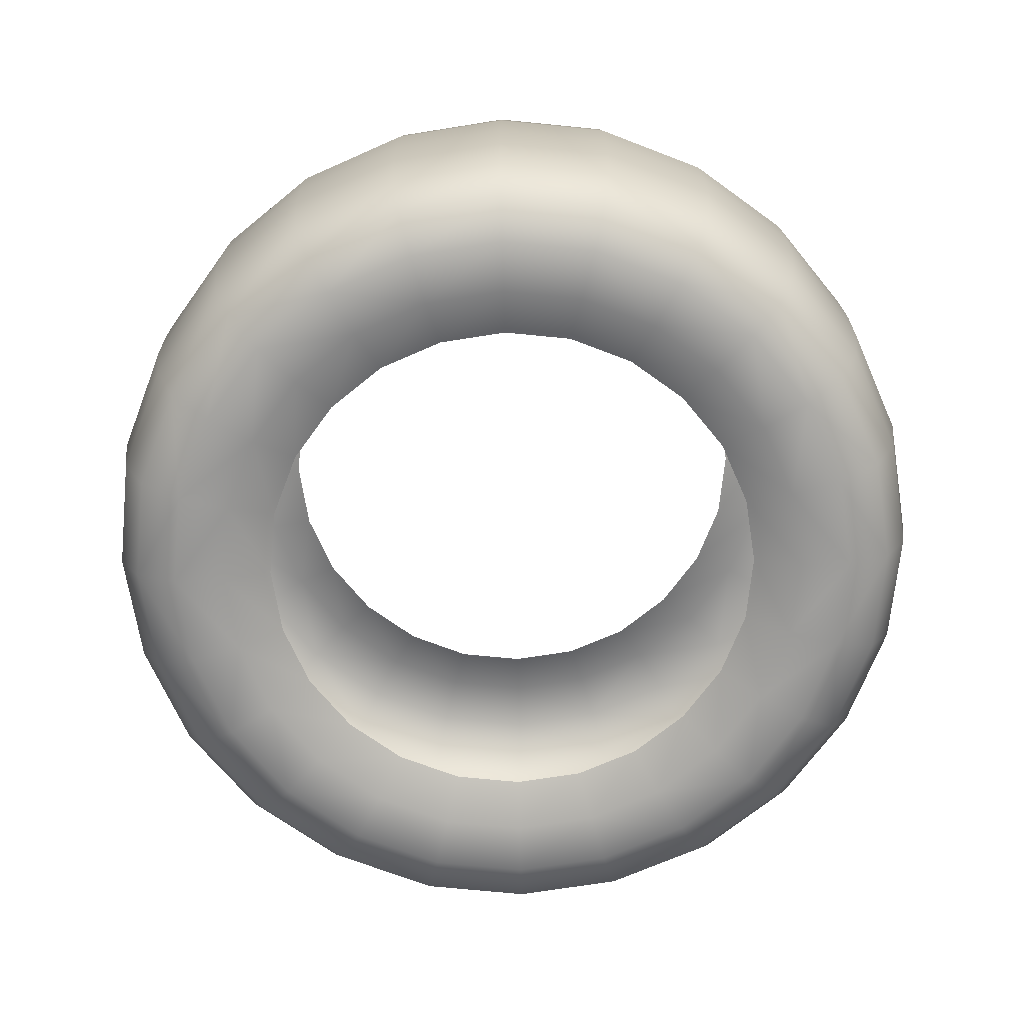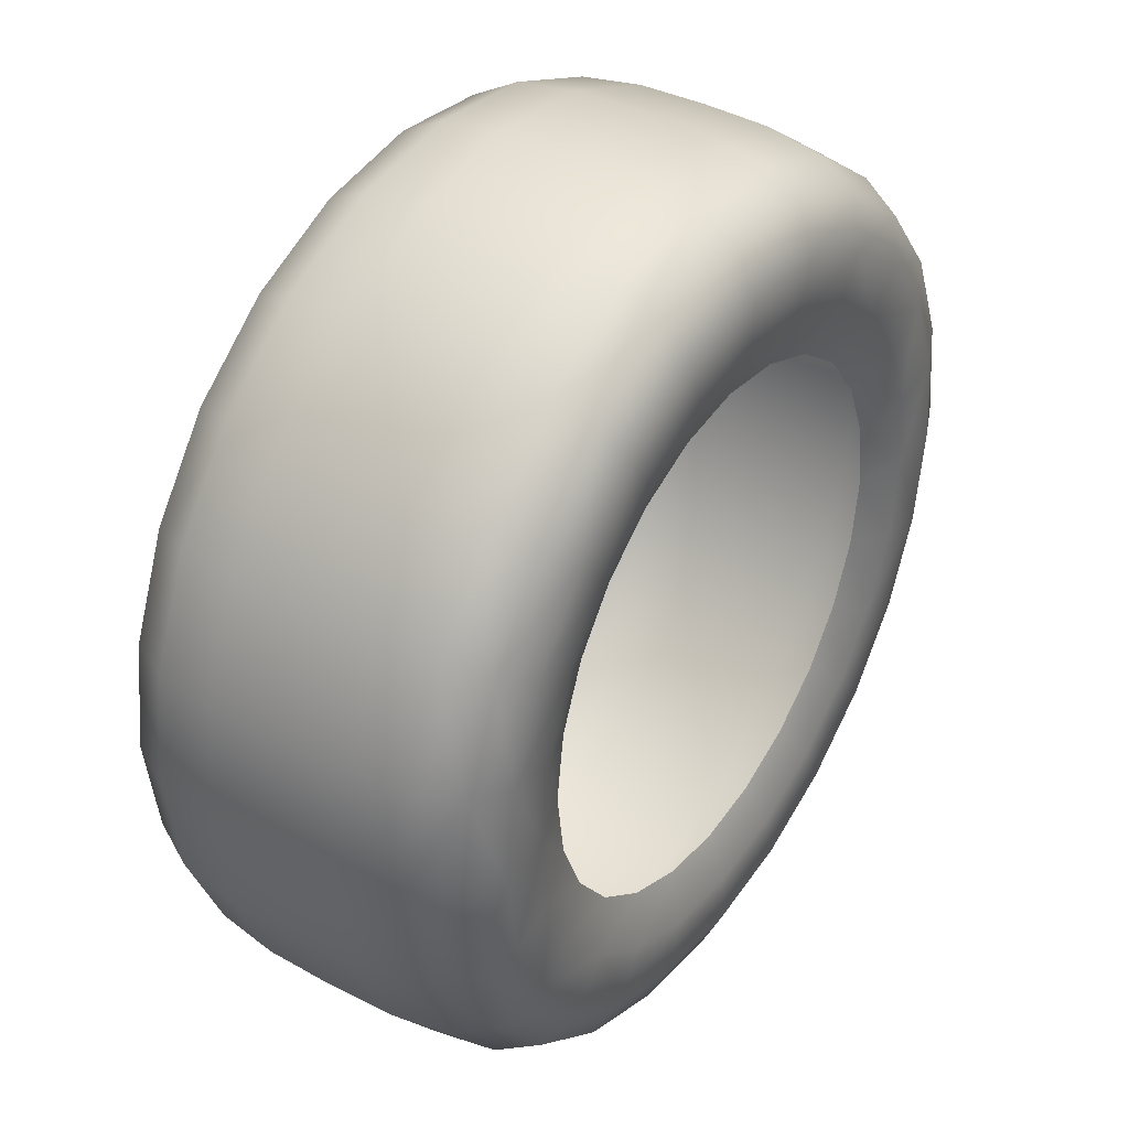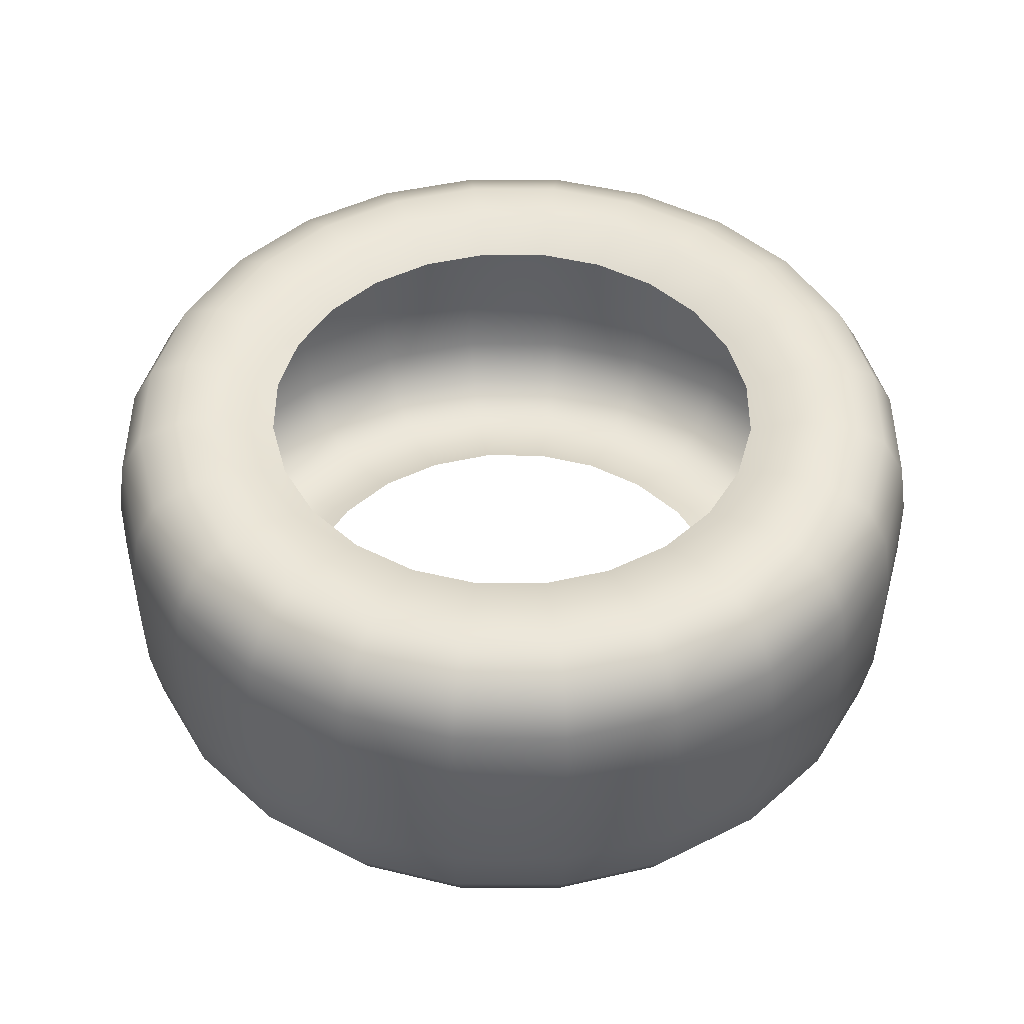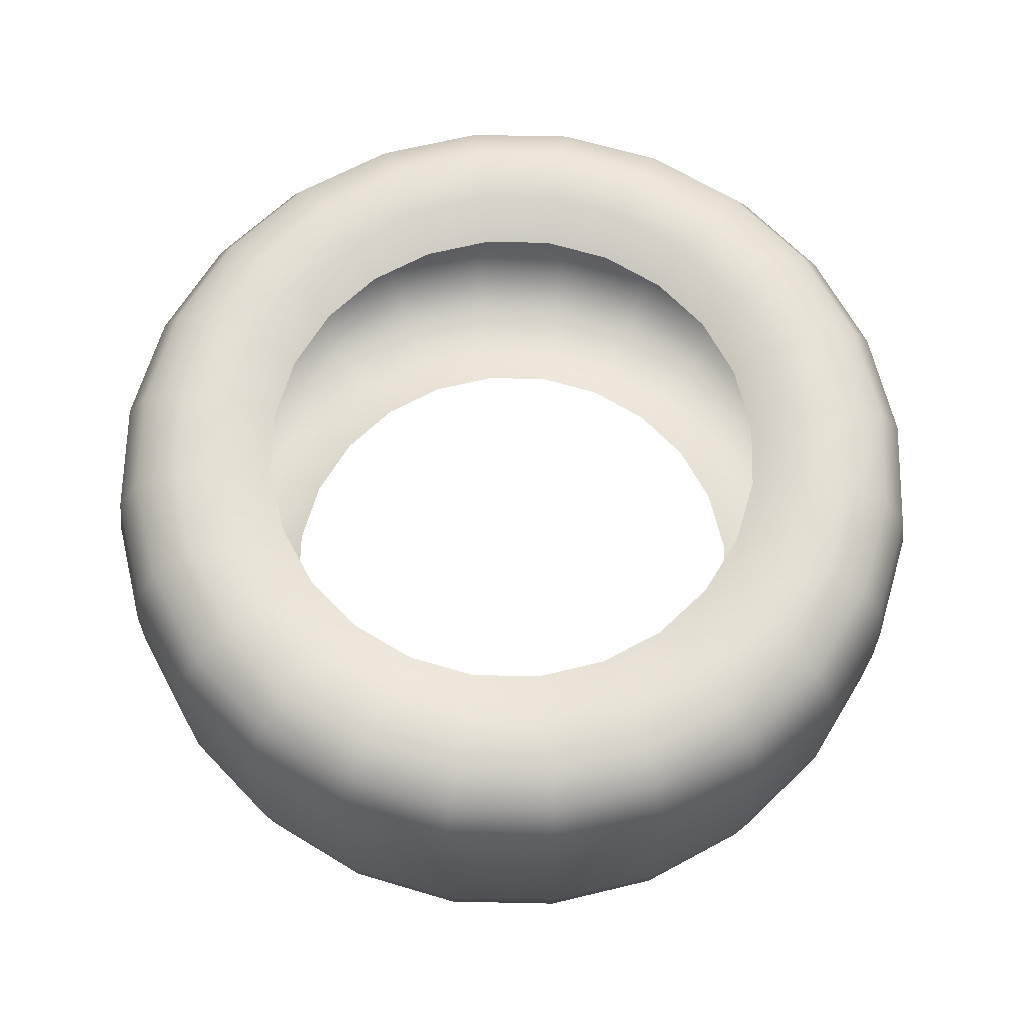
<metadata>
{"format":"obj","ext":"obj","renderer":"f3d","projection":"perspective","resolution":1024,"background":"white","views":[{"elev":-69.5,"azim":166.6,"up":"+Z"},{"elev":39.4,"azim":-56.3,"up":"+Y"},{"elev":46.4,"azim":52.8,"up":"+Z"},{"elev":66.1,"azim":143.9,"up":"+Z"}]}
</metadata>
<code>
g default
v 0 0.645 -0.7616
v 0 0.645 0.06166
v -0 -0.645 -0.7616
v -0 -0.645 0.06166
v -0 -1.086 -0.3418
v 0 1.086 -0.3418
v -0.645 0 -0.7616
v -1.086 0 -0.3418
v -1 0 -0.7616
v 0 1 -0.7616
v -0.4561 0.4561 -0.7616
v -0.7071 0.7071 -0.7616
v -0.5409 0.5409 -0.8061
v 0 0.765 -0.8061
v -0.1667 0.6225 -0.7616
v -0.1976 0.7383 -0.8061
v -0.3223 0.558 -0.7616
v -0.3823 0.6618 -0.8061
v -0.2584 0.9651 -0.7616
v 0 0.8939 -0.8099
v -0.231 0.8627 -0.8099
v -0.6321 0.6321 -0.8099
v -0.4467 0.7734 -0.8099
v -0.4997 0.8651 -0.7616
v -0.765 0 -0.8061
v -0.558 0.3223 -0.7616
v -0.6618 0.3823 -0.8061
v -0.6225 0.1667 -0.7616
v -0.7383 0.1976 -0.8061
v -0.8651 0.4997 -0.7616
v -0.7734 0.4467 -0.8099
v -0.8939 0 -0.8099
v -0.8627 0.231 -0.8099
v -0.9651 0.2584 -0.7616
v -0.7678 0.7678 -0.3418
v 0 1.06 -0.6552
v -0.7492 0.7492 -0.6552
v -0.2738 1.023 -0.6552
v -0.5295 0.9167 -0.6552
v -0.2805 1.048 -0.3418
v 0 1.082 -0.5077
v -0.2796 1.044 -0.5077
v -0.7652 0.7652 -0.5077
v -0.5408 0.9362 -0.5077
v -0.5426 0.9393 -0.3418
v -1.06 0 -0.6552
v -0.9167 0.5295 -0.6552
v -1.023 0.2738 -0.6552
v -0.9393 0.5426 -0.3418
v -0.9362 0.5408 -0.5077
v -1.082 0 -0.5077
v -1.044 0.2796 -0.5077
v -1.048 0.2805 -0.3418
v -0 -1 -0.7616
v -0.4561 -0.4561 -0.7616
v -0.7071 -0.7071 -0.7616
v -0.5409 -0.5409 -0.8061
v -0.6225 -0.1667 -0.7616
v -0.7383 -0.1976 -0.8061
v -0.558 -0.3223 -0.7616
v -0.6618 -0.3823 -0.8061
v -0.9651 -0.2584 -0.7616
v -0.8627 -0.231 -0.8099
v -0.6321 -0.6321 -0.8099
v -0.7734 -0.4467 -0.8099
v -0.8651 -0.4997 -0.7616
v -0 -0.765 -0.8061
v -0.3223 -0.558 -0.7616
v -0.3823 -0.6618 -0.8061
v -0.1667 -0.6225 -0.7616
v -0.1976 -0.7383 -0.8061
v -0.4997 -0.8651 -0.7616
v -0.4467 -0.7734 -0.8099
v -0 -0.8939 -0.8099
v -0.231 -0.8627 -0.8099
v -0.2584 -0.9651 -0.7616
v -0.7678 -0.7678 -0.3418
v -0.7492 -0.7492 -0.6552
v -1.023 -0.2738 -0.6552
v -0.9167 -0.5295 -0.6552
v -1.048 -0.2805 -0.3418
v -1.044 -0.2796 -0.5077
v -0.7652 -0.7652 -0.5077
v -0.9362 -0.5408 -0.5077
v -0.9393 -0.5426 -0.3418
v -0 -1.06 -0.6552
v -0.5295 -0.9167 -0.6552
v -0.2738 -1.023 -0.6552
v -0.5426 -0.9393 -0.3418
v -0.5408 -0.9362 -0.5077
v -0 -1.082 -0.5077
v -0.2796 -1.044 -0.5077
v -0.2805 -1.048 -0.3418
v -0.645 0 0.06166
v 0 1 0.06166
v -1 0 0.06166
v -0.7071 0.7071 0.06166
v 0 1.082 -0.1791
v -0.7652 0.7652 -0.1791
v -0.2796 1.044 -0.1791
v -0.5408 0.9363 -0.1791
v -0.2584 0.9651 0.06166
v 0 1.06 -0.03866
v -0.2738 1.023 -0.03866
v -0.7492 0.7492 -0.03866
v -0.5295 0.9167 -0.03866
v -0.4997 0.8651 0.06166
v -1.082 0 -0.1791
v -0.9363 0.5408 -0.1791
v -1.044 0.2796 -0.1791
v -0.8651 0.4997 0.06166
v -0.9167 0.5295 -0.03866
v -1.06 0 -0.03866
v -1.023 0.2738 -0.03866
v -0.9651 0.2584 0.06166
v -0.4561 0.4561 0.06166
v 0 0.8939 0.1082
v -0.6321 0.6321 0.1082
v -0.231 0.8627 0.1082
v -0.4467 0.7733 0.1082
v -0.1667 0.6225 0.06166
v 0 0.7649 0.1053
v -0.1976 0.7382 0.1053
v -0.5409 0.5409 0.1053
v -0.3822 0.6617 0.1053
v -0.3223 0.558 0.06166
v -0.8939 0 0.1082
v -0.7733 0.4467 0.1082
v -0.8627 0.231 0.1082
v -0.558 0.3223 0.06166
v -0.6617 0.3822 0.1053
v -0.7649 0 0.1053
v -0.7382 0.1976 0.1053
v -0.6225 0.1667 0.06166
v -0 -1 0.06166
v -0.7071 -0.7071 0.06166
v -0.7652 -0.7652 -0.1791
v -1.044 -0.2796 -0.1791
v -0.9363 -0.5408 -0.1791
v -0.9651 -0.2584 0.06166
v -1.023 -0.2738 -0.03866
v -0.7492 -0.7492 -0.03866
v -0.9167 -0.5295 -0.03866
v -0.8651 -0.4997 0.06166
v -0 -1.082 -0.1791
v -0.5408 -0.9363 -0.1791
v -0.2796 -1.044 -0.1791
v -0.4997 -0.8651 0.06166
v -0.5295 -0.9167 -0.03866
v -0 -1.06 -0.03866
v -0.2738 -1.023 -0.03866
v -0.2584 -0.9651 0.06166
v -0.4561 -0.4561 0.06166
v -0.6321 -0.6321 0.1082
v -0.8627 -0.231 0.1082
v -0.7733 -0.4467 0.1082
v -0.6225 -0.1667 0.06166
v -0.7382 -0.1976 0.1053
v -0.5409 -0.5409 0.1053
v -0.6617 -0.3822 0.1053
v -0.558 -0.3223 0.06166
v -0 -0.8939 0.1082
v -0.4467 -0.7733 0.1082
v -0.231 -0.8627 0.1082
v -0.3223 -0.558 0.06166
v -0.3822 -0.6617 0.1053
v -0 -0.7649 0.1053
v -0.1976 -0.7382 0.1053
v -0.1667 -0.6225 0.06166
v 0.645 -0 -0.7616
v 1.086 -0 -0.3418
v 1 -0 -0.7616
v 0.4561 -0.4561 -0.7616
v 0.7071 -0.7071 -0.7616
v 0.5409 -0.5409 -0.8061
v 0.1667 -0.6225 -0.7616
v 0.1976 -0.7383 -0.8061
v 0.3223 -0.558 -0.7616
v 0.3823 -0.6618 -0.8061
v 0.2584 -0.9651 -0.7616
v 0.231 -0.8627 -0.8099
v 0.6321 -0.6321 -0.8099
v 0.4467 -0.7734 -0.8099
v 0.4997 -0.8651 -0.7616
v 0.765 -0 -0.8061
v 0.558 -0.3223 -0.7616
v 0.6618 -0.3823 -0.8061
v 0.6225 -0.1667 -0.7616
v 0.7383 -0.1976 -0.8061
v 0.8651 -0.4997 -0.7616
v 0.7734 -0.4467 -0.8099
v 0.8939 -0 -0.8099
v 0.8627 -0.231 -0.8099
v 0.9651 -0.2584 -0.7616
v 0.7678 -0.7678 -0.3418
v 0.7492 -0.7492 -0.6552
v 0.2738 -1.023 -0.6552
v 0.5295 -0.9167 -0.6552
v 0.2805 -1.048 -0.3418
v 0.2796 -1.044 -0.5077
v 0.7652 -0.7652 -0.5077
v 0.5408 -0.9362 -0.5077
v 0.5426 -0.9393 -0.3418
v 1.06 -0 -0.6552
v 0.9167 -0.5295 -0.6552
v 1.023 -0.2738 -0.6552
v 0.9393 -0.5426 -0.3418
v 0.9362 -0.5408 -0.5077
v 1.082 -0 -0.5077
v 1.044 -0.2796 -0.5077
v 1.048 -0.2805 -0.3418
v 0.4561 0.4561 -0.7616
v 0.7071 0.7071 -0.7616
v 0.5409 0.5409 -0.8061
v 0.6225 0.1667 -0.7616
v 0.7383 0.1976 -0.8061
v 0.558 0.3223 -0.7616
v 0.6618 0.3823 -0.8061
v 0.9651 0.2584 -0.7616
v 0.8627 0.231 -0.8099
v 0.6321 0.6321 -0.8099
v 0.7734 0.4467 -0.8099
v 0.8651 0.4997 -0.7616
v 0.3223 0.558 -0.7616
v 0.3823 0.6618 -0.8061
v 0.1667 0.6225 -0.7616
v 0.1976 0.7383 -0.8061
v 0.4997 0.8651 -0.7616
v 0.4467 0.7734 -0.8099
v 0.231 0.8627 -0.8099
v 0.2584 0.9651 -0.7616
v 0.7678 0.7678 -0.3418
v 0.7492 0.7492 -0.6552
v 1.023 0.2738 -0.6552
v 0.9167 0.5295 -0.6552
v 1.048 0.2805 -0.3418
v 1.044 0.2796 -0.5077
v 0.7652 0.7652 -0.5077
v 0.9362 0.5408 -0.5077
v 0.9393 0.5426 -0.3418
v 0.5295 0.9167 -0.6552
v 0.2738 1.023 -0.6552
v 0.5426 0.9393 -0.3418
v 0.5408 0.9362 -0.5077
v 0.2796 1.044 -0.5077
v 0.2805 1.048 -0.3418
v 0.645 -0 0.06166
v 1 -0 0.06166
v 0.7071 -0.7071 0.06166
v 0.7652 -0.7652 -0.1791
v 0.2796 -1.044 -0.1791
v 0.5408 -0.9363 -0.1791
v 0.2584 -0.9651 0.06166
v 0.2738 -1.023 -0.03866
v 0.7492 -0.7492 -0.03866
v 0.5295 -0.9167 -0.03866
v 0.4997 -0.8651 0.06166
v 1.082 -0 -0.1791
v 0.9363 -0.5408 -0.1791
v 1.044 -0.2796 -0.1791
v 0.8651 -0.4997 0.06166
v 0.9167 -0.5295 -0.03866
v 1.06 -0 -0.03866
v 1.023 -0.2738 -0.03866
v 0.9651 -0.2584 0.06166
v 0.4561 -0.4561 0.06166
v 0.6321 -0.6321 0.1082
v 0.231 -0.8627 0.1082
v 0.4467 -0.7733 0.1082
v 0.1667 -0.6225 0.06166
v 0.1976 -0.7382 0.1053
v 0.5409 -0.5409 0.1053
v 0.3822 -0.6617 0.1053
v 0.3223 -0.558 0.06166
v 0.8939 -0 0.1082
v 0.7733 -0.4467 0.1082
v 0.8627 -0.231 0.1082
v 0.558 -0.3223 0.06166
v 0.6617 -0.3822 0.1053
v 0.7649 -0 0.1053
v 0.7382 -0.1976 0.1053
v 0.6225 -0.1667 0.06166
v 0.7071 0.7071 0.06166
v 0.7652 0.7652 -0.1791
v 1.044 0.2796 -0.1791
v 0.9363 0.5408 -0.1791
v 0.9651 0.2584 0.06166
v 1.023 0.2738 -0.03866
v 0.7492 0.7492 -0.03866
v 0.9167 0.5295 -0.03866
v 0.8651 0.4997 0.06166
v 0.5408 0.9363 -0.1791
v 0.2796 1.044 -0.1791
v 0.4997 0.8651 0.06166
v 0.5295 0.9167 -0.03866
v 0.2738 1.023 -0.03866
v 0.2584 0.9651 0.06166
v 0.4561 0.4561 0.06166
v 0.6321 0.6321 0.1082
v 0.8627 0.231 0.1082
v 0.7733 0.4467 0.1082
v 0.6225 0.1667 0.06166
v 0.7382 0.1976 0.1053
v 0.5409 0.5409 0.1053
v 0.6617 0.3822 0.1053
v 0.558 0.3223 0.06166
v 0.4467 0.7733 0.1082
v 0.231 0.8627 0.1082
v 0.3223 0.558 0.06166
v 0.3822 0.6617 0.1053
v 0.1976 0.7382 0.1053
v 0.1667 0.6225 0.06166
g loftedSurface1
f 122 2 312 311
f 167 4 169 168
f 91 5 93 92
f 51 8 53 52
f 32 9 34 33
f 22 12 24 23
f 17 11 13 18
f 1 15 16 14
f 15 17 18 16
f 19 10 20 21
f 20 14 16 21
f 13 22 23 18
f 23 21 16 18
f 24 19 21 23
f 28 7 25 29
f 11 26 27 13
f 26 28 29 27
f 30 12 22 31
f 22 13 27 31
f 25 32 33 29
f 33 31 27 29
f 34 30 31 33
f 35 45 44 43
f 24 12 37 39
f 36 10 19 38
f 19 24 39 38
f 40 6 41 42
f 41 36 38 42
f 39 37 43 44
f 42 38 39 44
f 45 40 42 44
f 9 46 48 34
f 47 37 12 30
f 48 47 30 34
f 49 35 43 50
f 43 37 47 50
f 46 51 52 48
f 52 50 47 48
f 53 49 50 52
f 74 54 76 75
f 64 56 66 65
f 60 55 57 61
f 7 58 59 25
f 58 60 61 59
f 62 9 32 63
f 32 25 59 63
f 57 64 65 61
f 65 63 59 61
f 66 62 63 65
f 70 3 67 71
f 55 68 69 57
f 68 70 71 69
f 72 56 64 73
f 64 57 69 73
f 67 74 75 71
f 75 73 69 71
f 76 72 73 75
f 77 85 84 83
f 66 56 78 80
f 46 9 62 79
f 62 66 80 79
f 81 8 51 82
f 51 46 79 82
f 80 78 83 84
f 82 79 80 84
f 85 81 82 84
f 54 86 88 76
f 87 78 56 72
f 88 87 72 76
f 89 77 83 90
f 83 78 87 90
f 86 91 92 88
f 92 90 87 88
f 93 89 90 92
f 94 134 133 132
f 113 96 115 114
f 105 97 107 106
f 45 35 99 101
f 98 6 40 100
f 40 45 101 100
f 95 103 104 102
f 103 98 100 104
f 101 99 105 106
f 100 101 106 104
f 107 102 104 106
f 53 8 108 110
f 35 49 109 99
f 49 53 110 109
f 111 97 105 112
f 105 99 109 112
f 108 113 114 110
f 114 112 109 110
f 115 111 112 114
f 116 126 125 124
f 107 97 118 120
f 117 95 102 119
f 102 107 120 119
f 121 2 122 123
f 122 117 119 123
f 120 118 124 125
f 123 119 120 125
f 126 121 123 125
f 115 96 127 129
f 118 97 111 128
f 111 115 129 128
f 130 116 124 131
f 124 118 128 131
f 129 127 132 133
f 131 128 129 133
f 134 130 131 133
f 150 135 152 151
f 136 144 143 142
f 85 77 137 139
f 108 8 81 138
f 81 85 139 138
f 140 96 113 141
f 113 108 138 141
f 139 137 142 143
f 141 138 139 143
f 144 140 141 143
f 5 145 147 93
f 146 137 77 89
f 147 146 89 93
f 148 136 142 149
f 142 137 146 149
f 145 150 151 147
f 151 149 146 147
f 152 148 149 151
f 153 161 160 159
f 144 136 154 156
f 127 96 140 155
f 140 144 156 155
f 157 94 132 158
f 132 127 155 158
f 156 154 159 160
f 158 155 156 160
f 161 157 158 160
f 135 162 164 152
f 163 154 136 148
f 164 163 148 152
f 165 153 159 166
f 159 154 163 166
f 162 167 168 164
f 168 166 163 164
f 169 165 166 168
f 41 6 246 245
f 209 171 211 210
f 192 172 194 193
f 182 174 184 183
f 178 173 175 179
f 3 176 177 67
f 176 178 179 177
f 180 54 74 181
f 74 67 177 181
f 175 182 183 179
f 183 181 177 179
f 184 180 181 183
f 188 170 185 189
f 173 186 187 175
f 186 188 189 187
f 190 174 182 191
f 182 175 187 191
f 185 192 193 189
f 193 191 187 189
f 194 190 191 193
f 195 203 202 201
f 184 174 196 198
f 86 54 180 197
f 180 184 198 197
f 199 5 91 200
f 91 86 197 200
f 198 196 201 202
f 200 197 198 202
f 203 199 200 202
f 172 204 206 194
f 205 196 174 190
f 206 205 190 194
f 207 195 201 208
f 201 196 205 208
f 204 209 210 206
f 210 208 205 206
f 211 207 208 210
f 20 10 231 230
f 221 213 223 222
f 217 212 214 218
f 170 215 216 185
f 215 217 218 216
f 219 172 192 220
f 192 185 216 220
f 214 221 222 218
f 222 220 216 218
f 223 219 220 222
f 226 1 14 227
f 212 224 225 214
f 224 226 227 225
f 228 213 221 229
f 221 214 225 229
f 14 20 230 227
f 230 229 225 227
f 231 228 229 230
f 232 240 239 238
f 223 213 233 235
f 204 172 219 234
f 219 223 235 234
f 236 171 209 237
f 209 204 234 237
f 235 233 238 239
f 237 234 235 239
f 240 236 237 239
f 10 36 242 231
f 241 233 213 228
f 242 241 228 231
f 243 232 238 244
f 238 233 241 244
f 36 41 245 242
f 245 244 241 242
f 246 243 244 245
f 247 282 281 280
f 263 248 265 264
f 255 249 257 256
f 203 195 250 252
f 145 5 199 251
f 199 203 252 251
f 135 150 254 253
f 150 145 251 254
f 252 250 255 256
f 251 252 256 254
f 257 253 254 256
f 211 171 258 260
f 195 207 259 250
f 207 211 260 259
f 261 249 255 262
f 255 250 259 262
f 258 263 264 260
f 264 262 259 260
f 265 261 262 264
f 266 274 273 272
f 257 249 267 269
f 162 135 253 268
f 253 257 269 268
f 270 4 167 271
f 167 162 268 271
f 269 267 272 273
f 271 268 269 273
f 274 270 271 273
f 265 248 275 277
f 267 249 261 276
f 261 265 277 276
f 278 266 272 279
f 272 267 276 279
f 277 275 280 281
f 279 276 277 281
f 282 278 279 281
f 103 95 297 296
f 283 291 290 289
f 240 232 284 286
f 258 171 236 285
f 236 240 286 285
f 287 248 263 288
f 263 258 285 288
f 286 284 289 290
f 288 285 286 290
f 291 287 288 290
f 6 98 293 246
f 292 284 232 243
f 293 292 243 246
f 294 283 289 295
f 289 284 292 295
f 98 103 296 293
f 296 295 292 293
f 297 294 295 296
f 298 306 305 304
f 291 283 299 301
f 275 248 287 300
f 287 291 301 300
f 302 247 280 303
f 280 275 300 303
f 301 299 304 305
f 303 300 301 305
f 306 302 303 305
f 95 117 308 297
f 307 299 283 294
f 308 307 294 297
f 309 298 304 310
f 304 299 307 310
f 117 122 311 308
f 311 310 307 308
f 312 309 310 311

</code>
